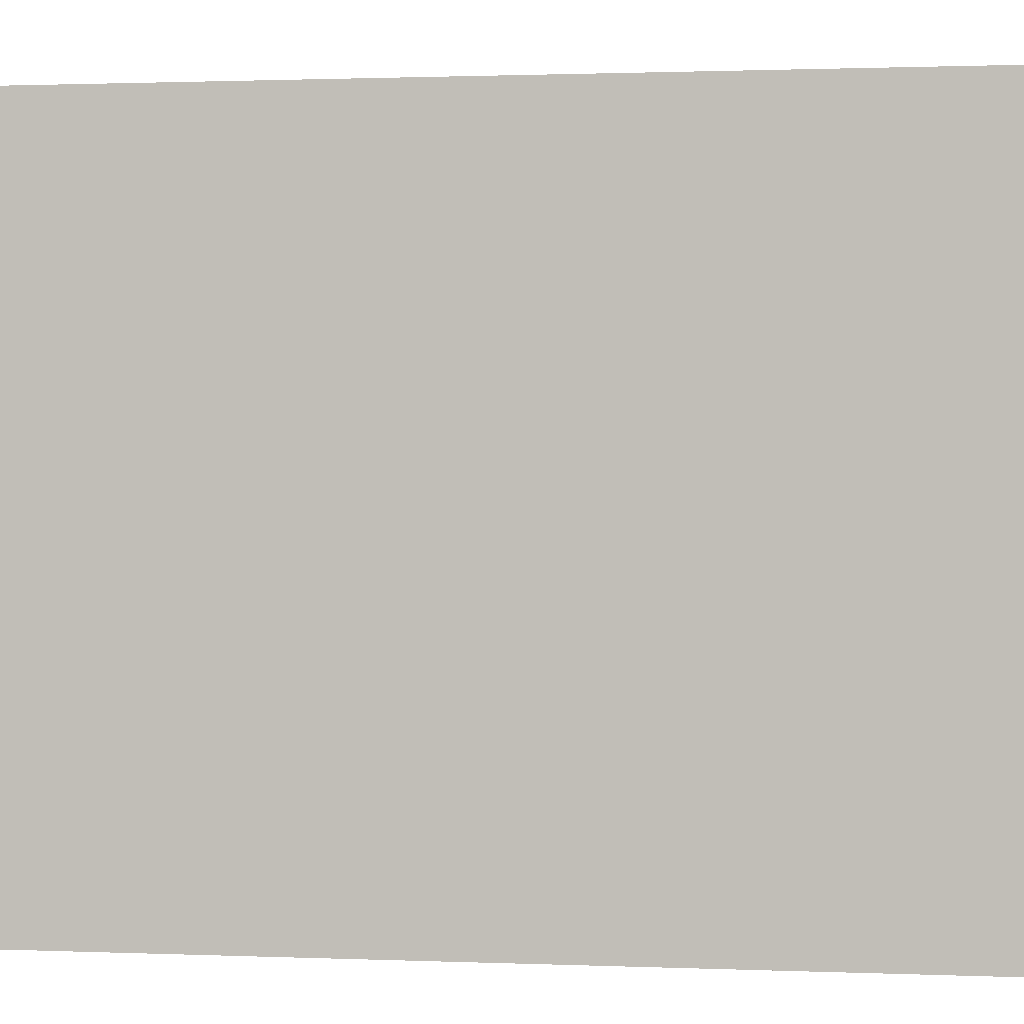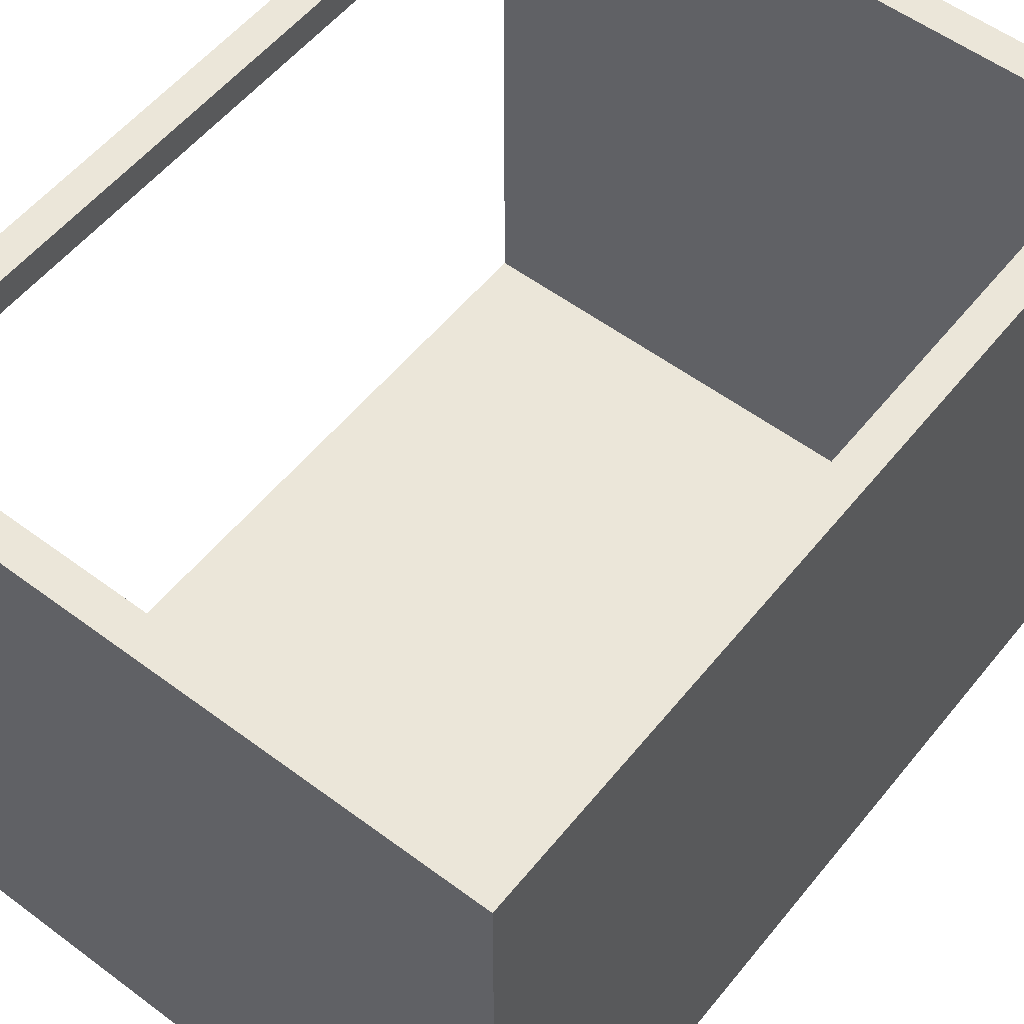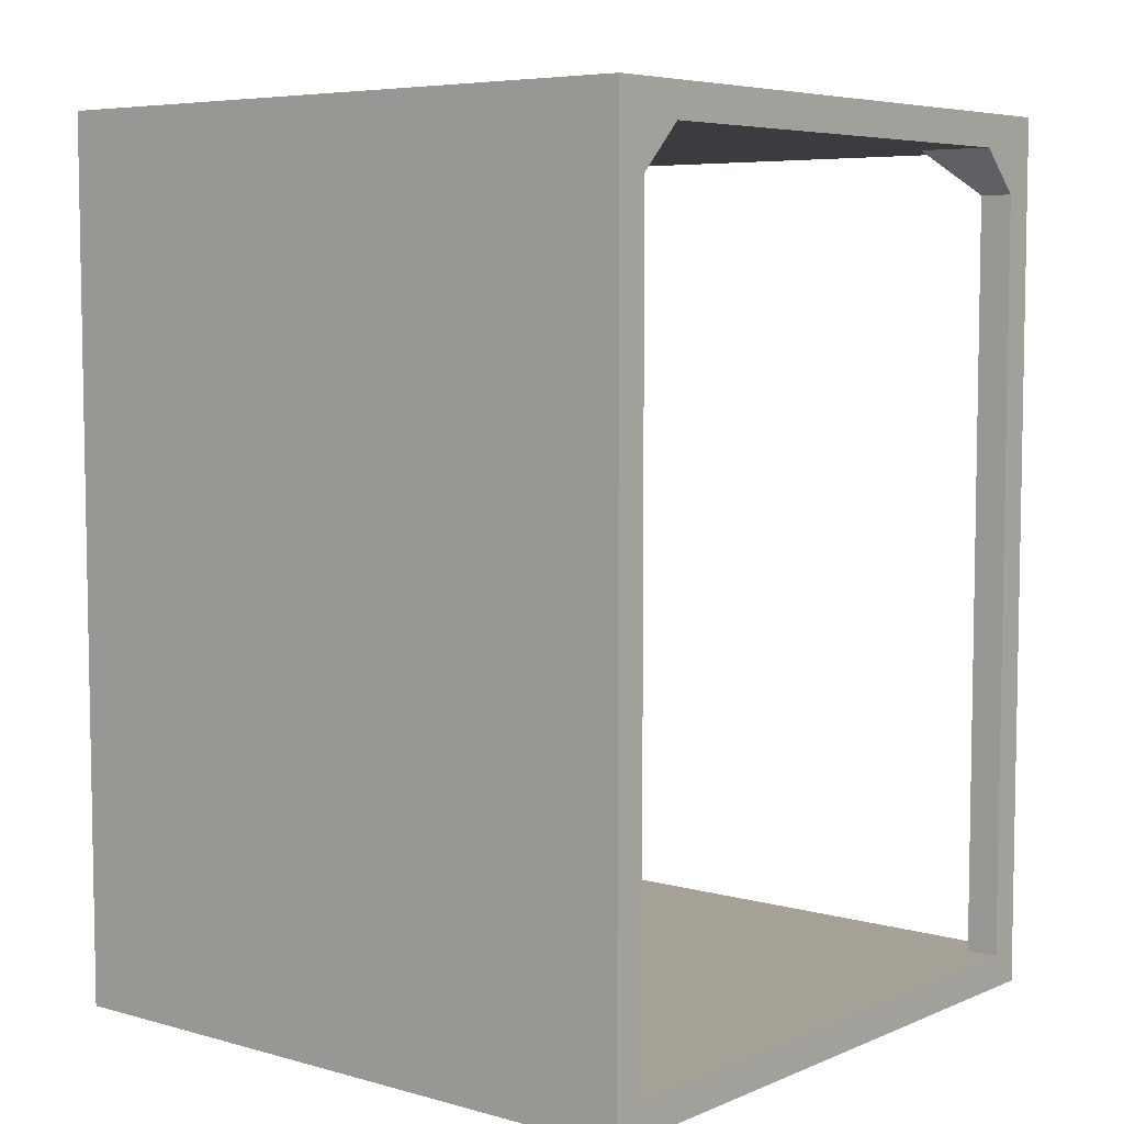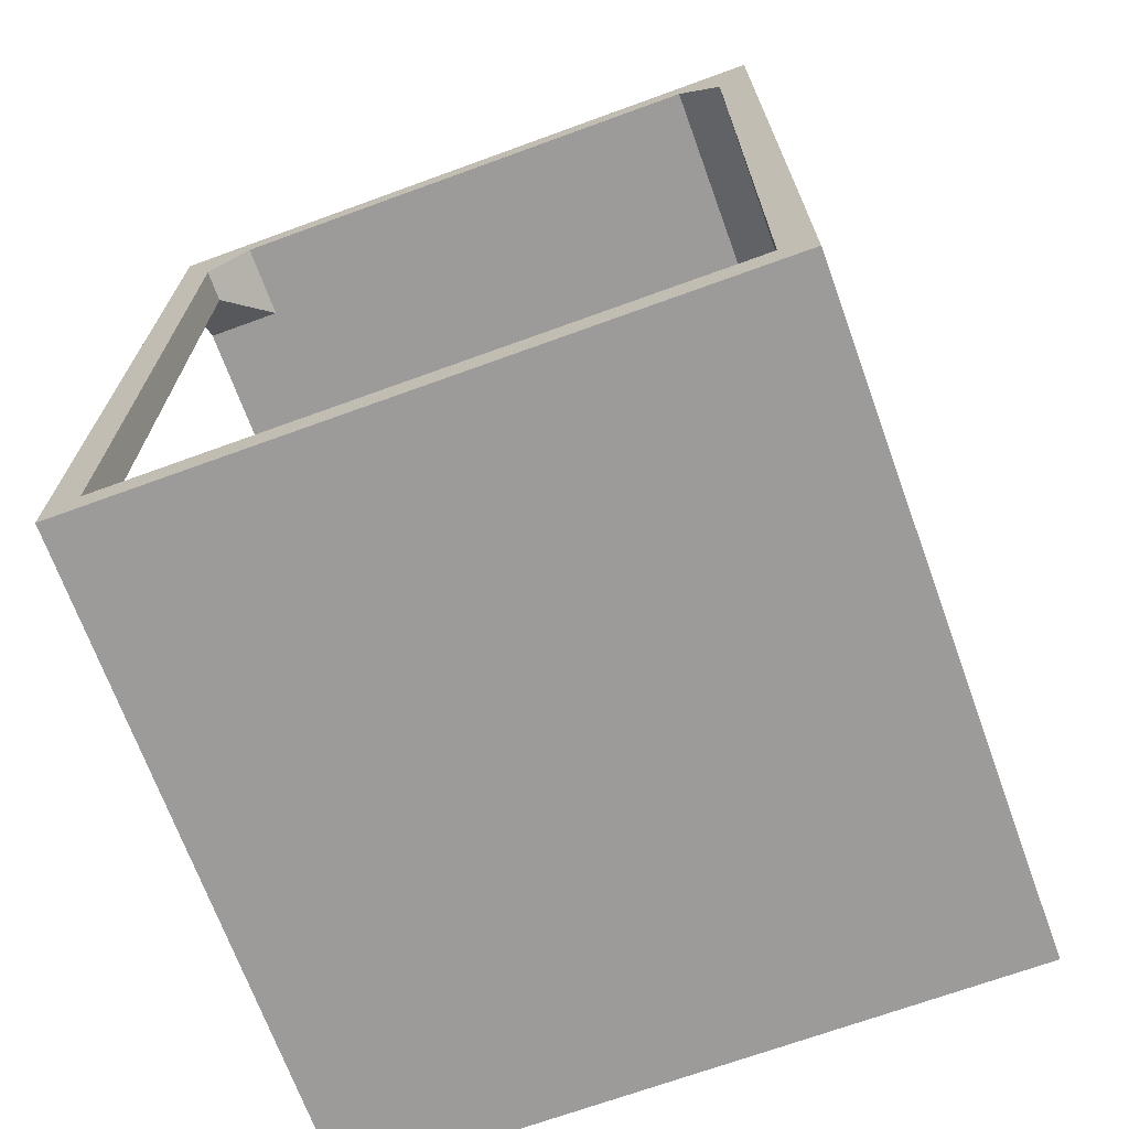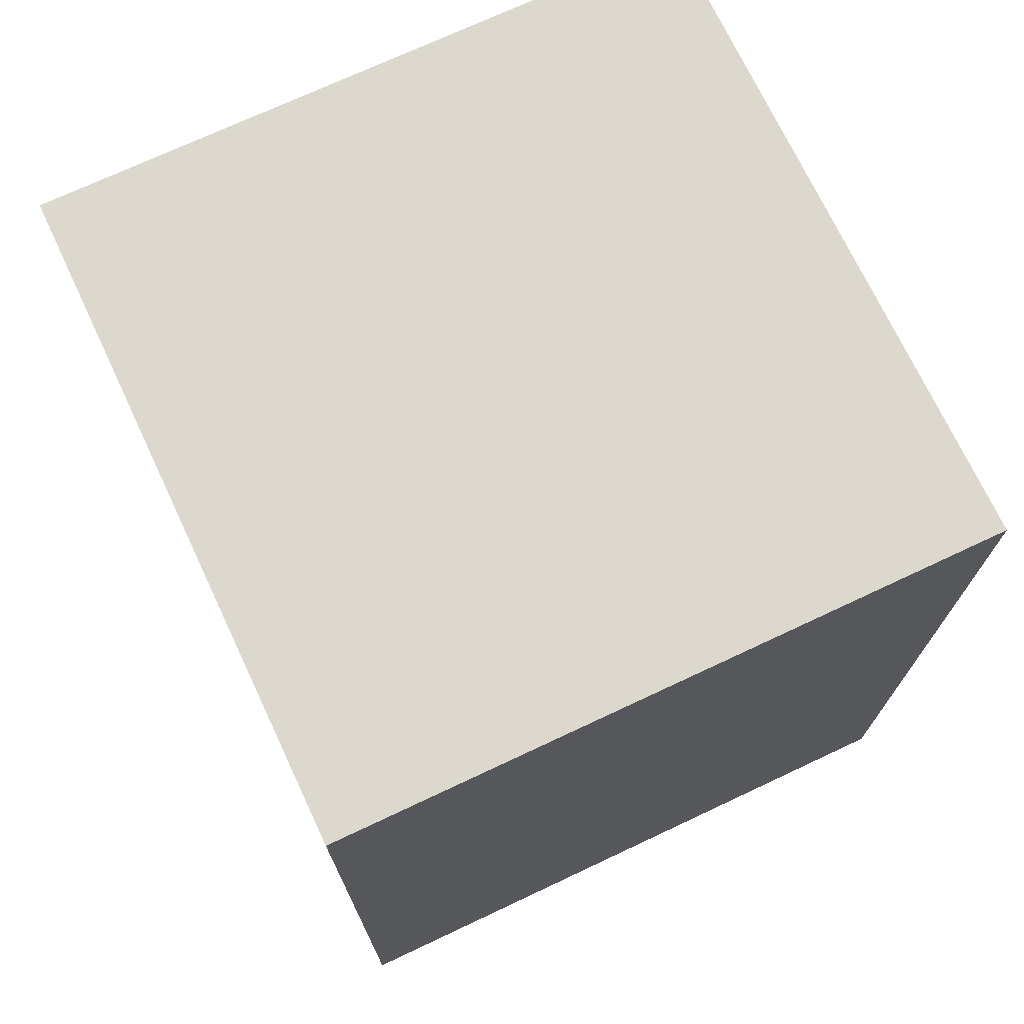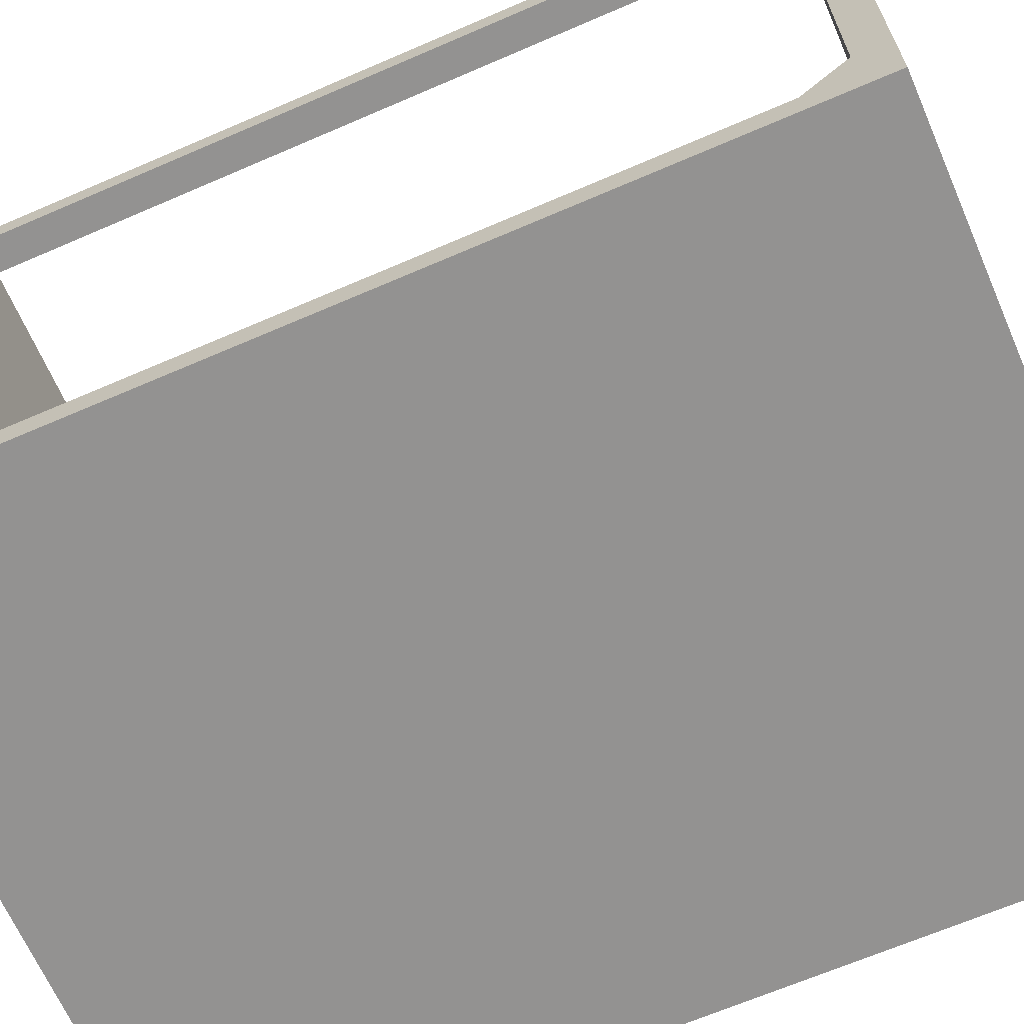
<metadata>
{"format":"obj","ext":"obj","renderer":"f3d","projection":"perspective","resolution":1024,"background":"white","views":[{"elev":1.1,"azim":-81.2,"up":"+Z"},{"elev":55.2,"azim":-141.8,"up":"+Z"},{"elev":6.2,"azim":-50.6,"up":"+Y"},{"elev":-69.8,"azim":110.0,"up":"+Y"},{"elev":72.2,"azim":154.8,"up":"+Y"},{"elev":-66.4,"azim":113.5,"up":"+Z"}]}
</metadata>
<code>
o Body.001
v -0.75 2 0.75
v -0.75 0 -0.75
v -0.75 -0 0.75
v 0.75 0 -0.75
v 0.75 -0 0.75
v -0.675 0.075 0.75
v 0.575 1.925 0.75
v 0.675 1.825 0.75
v 0.75 2 0.75
v 0.75 0.075 -0.675
v 0.75 0.075 0.675
v -0.675 1.825 0.75
v -0.575 1.925 0.75
v -0.575 1.925 -0.575
v 0.575 1.925 0.575
v 0.75 1.925 -0.575
v 0.75 1.825 -0.675
v 0.75 2 -0.75
v -0.75 2 -0.75
v 0.75 1.825 0.675
v 0.75 1.925 0.575
v -0.675 0.075 -0.675
v 0.675 0.075 0.675
v 0.675 0.075 0.75
v -0.675 1.825 -0.675
v 0.675 1.825 0.675
f 1 2 3
f 4 3 2
f 3 5 6
f 7 8 9
f 10 11 4
f 12 1 3
f 9 1 7
f 12 13 1
f 13 14 15
f 16 17 18
f 11 5 4
f 19 18 4
f 9 20 21
f 4 18 17
f 10 22 23
f 19 1 9
f 6 12 3
f 16 21 15
f 22 6 23
f 23 11 10
f 6 24 23
f 19 4 2
f 1 19 2
f 4 5 3
f 9 5 20
f 18 9 16
f 1 13 7
f 5 24 6
f 7 13 15
f 5 9 8
f 9 21 16
f 19 9 18
f 11 20 5
f 5 8 24
f 14 16 15
f 10 4 17
f 22 25 12
f 11 26 20
f 8 23 24
f 8 26 23
f 17 22 10
f 17 25 22
f 11 23 26
f 22 12 6
f 7 15 26
f 26 15 21
f 26 21 20
f 14 17 16
f 12 25 14
f 12 14 13
f 7 26 8
f 14 25 17

</code>
